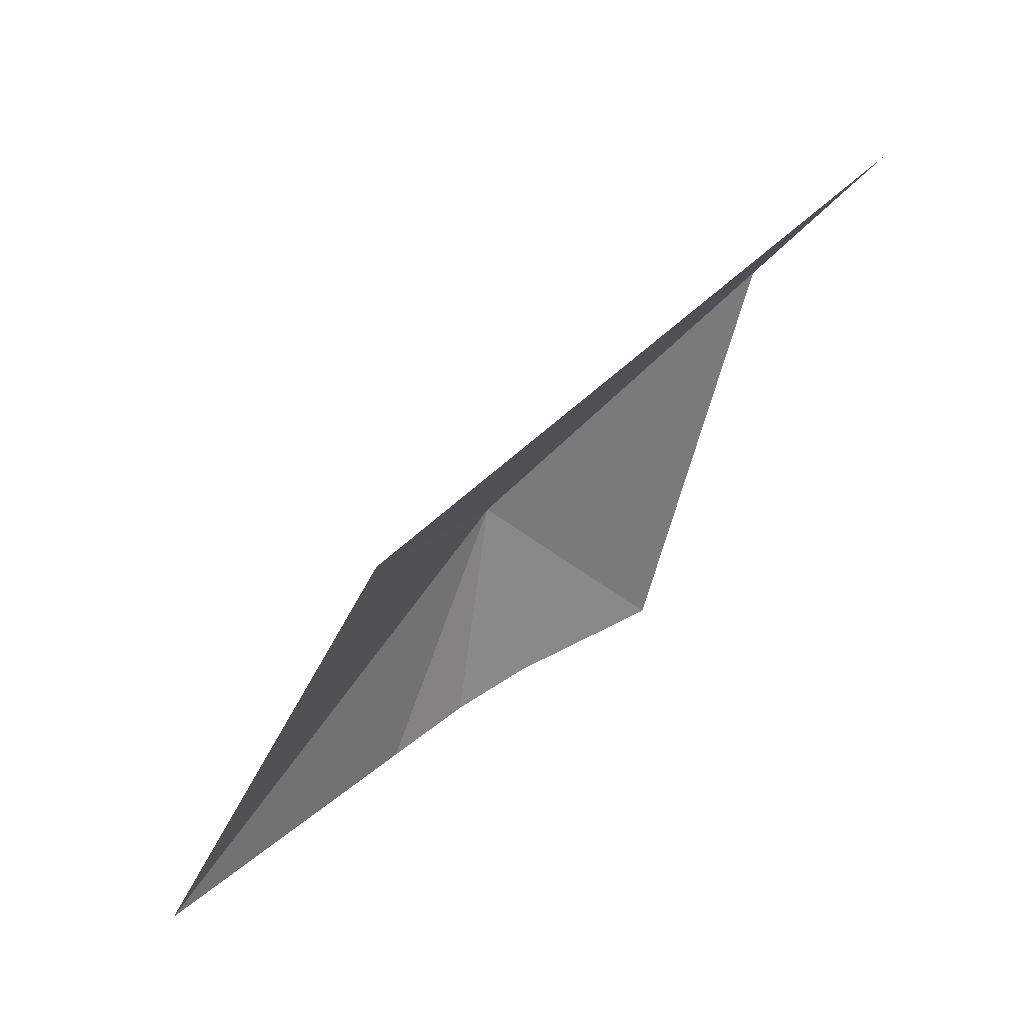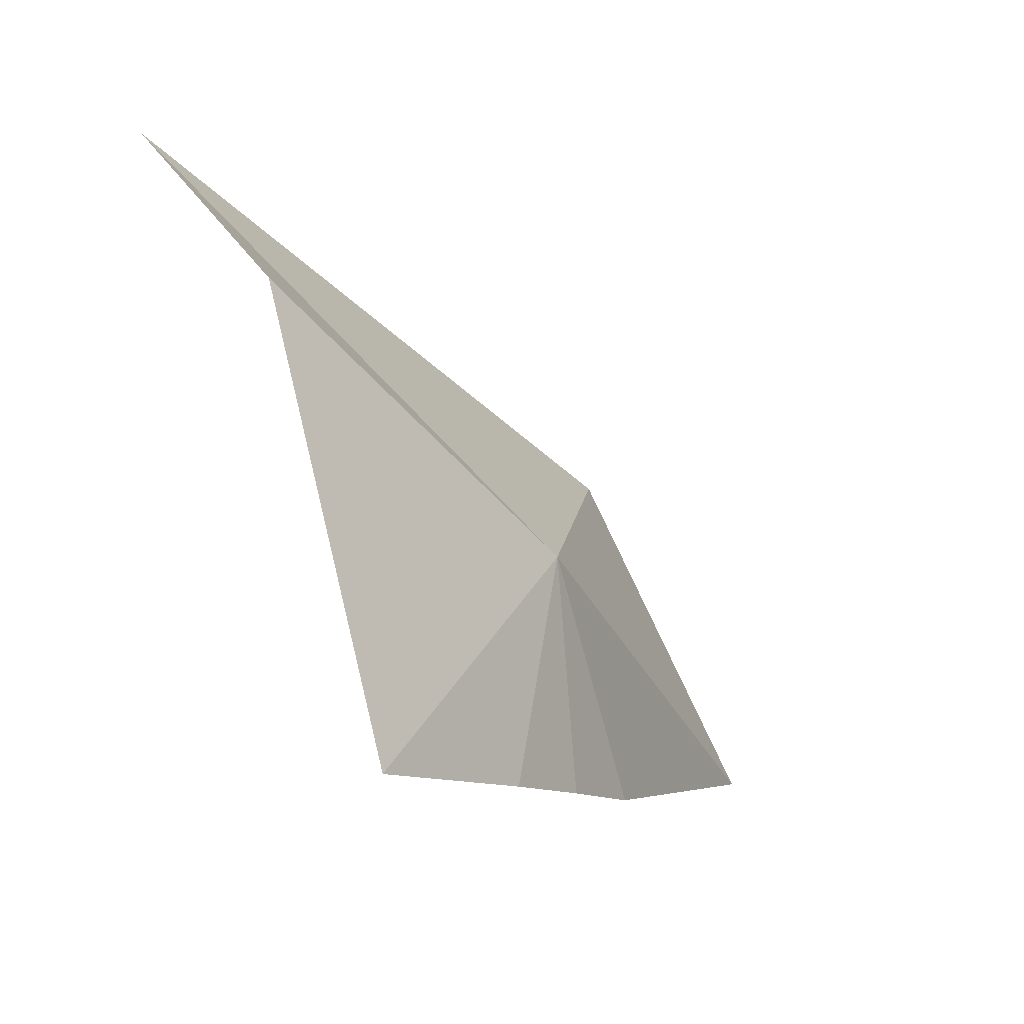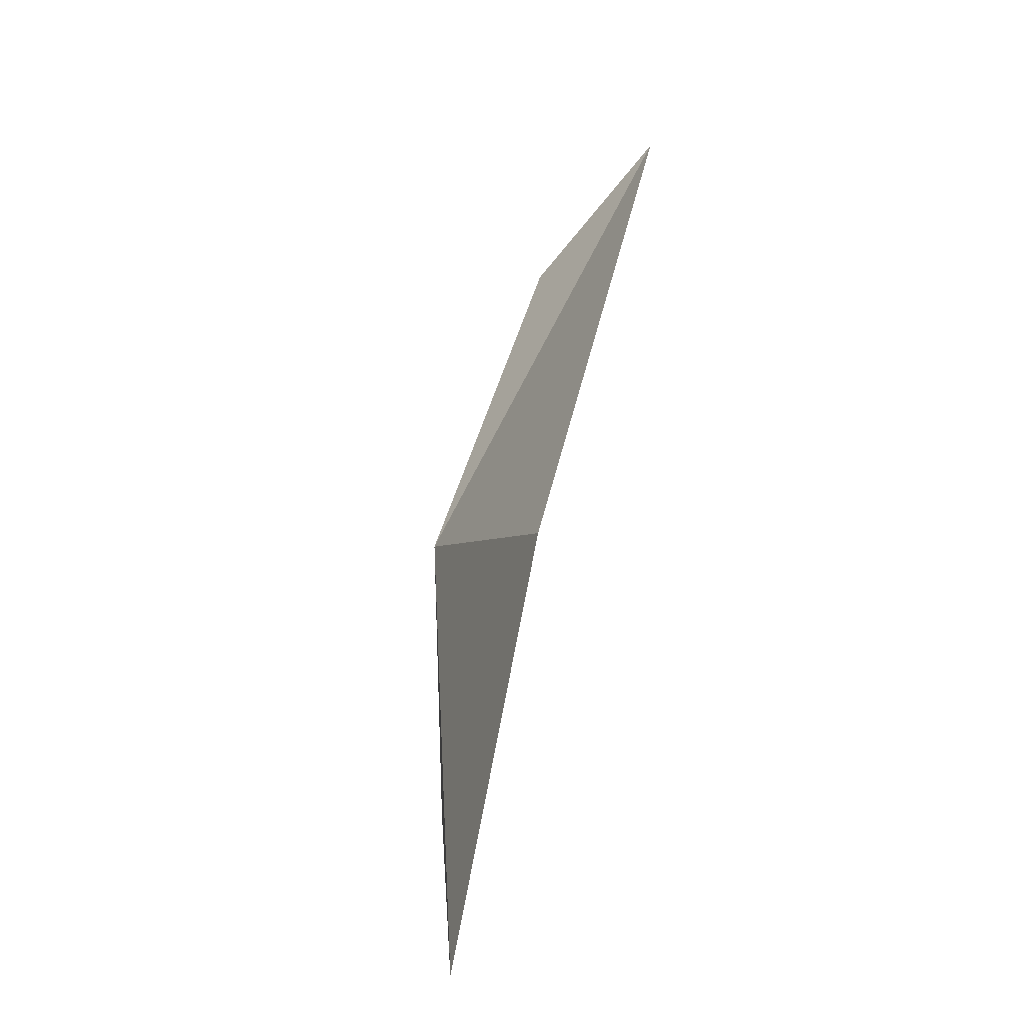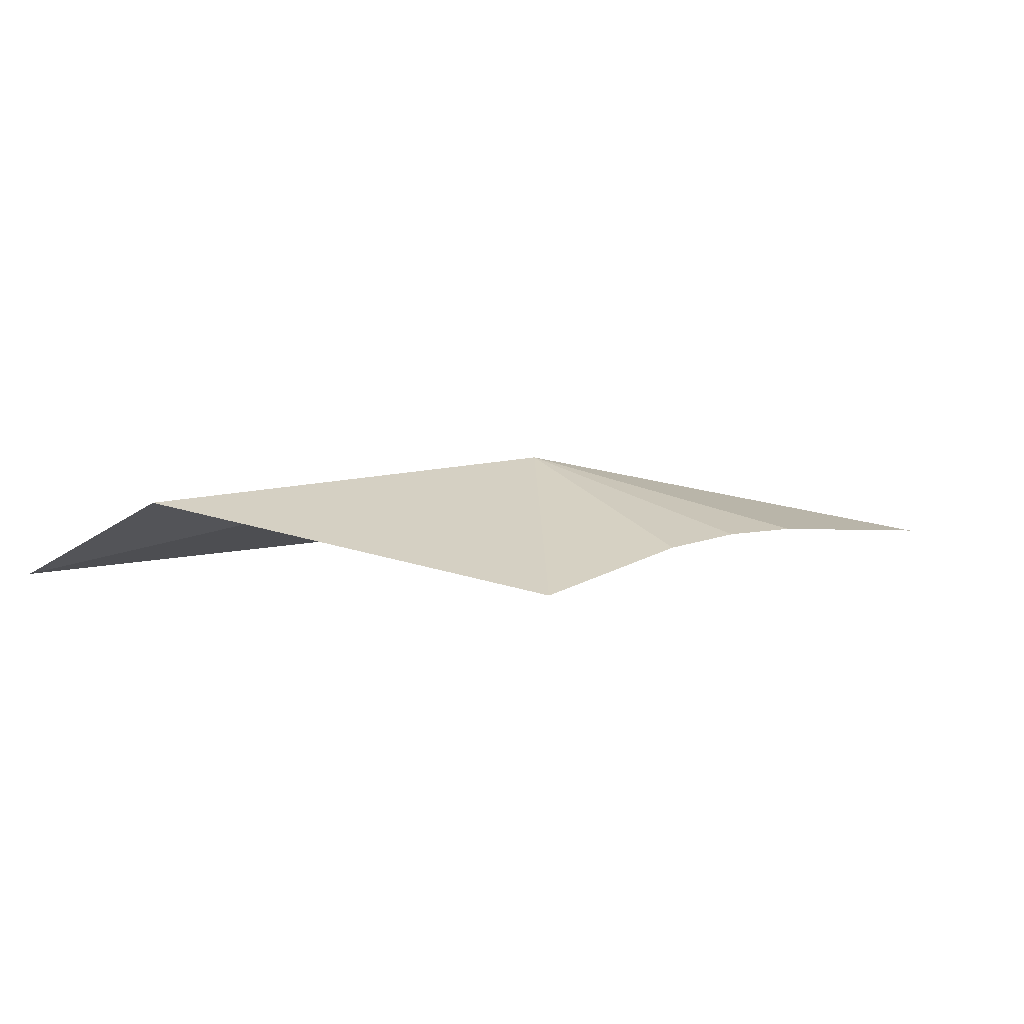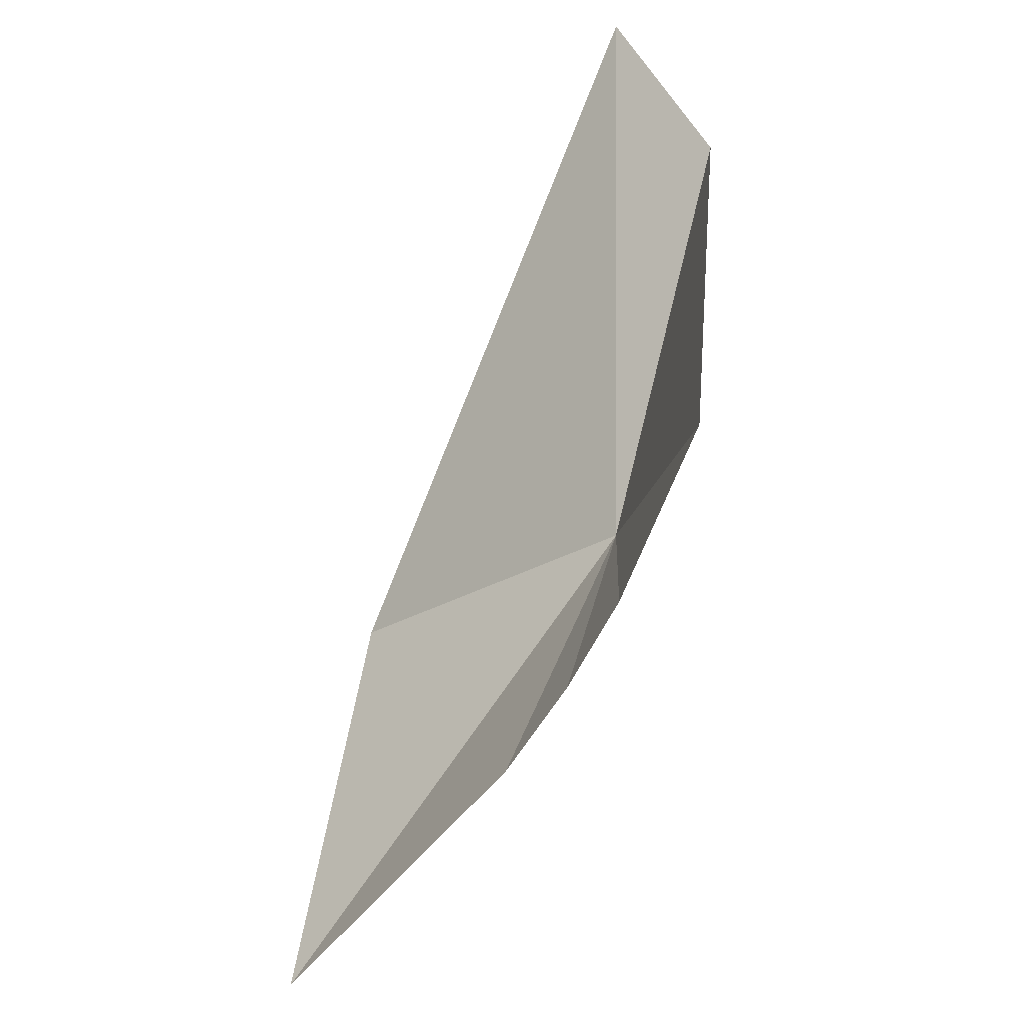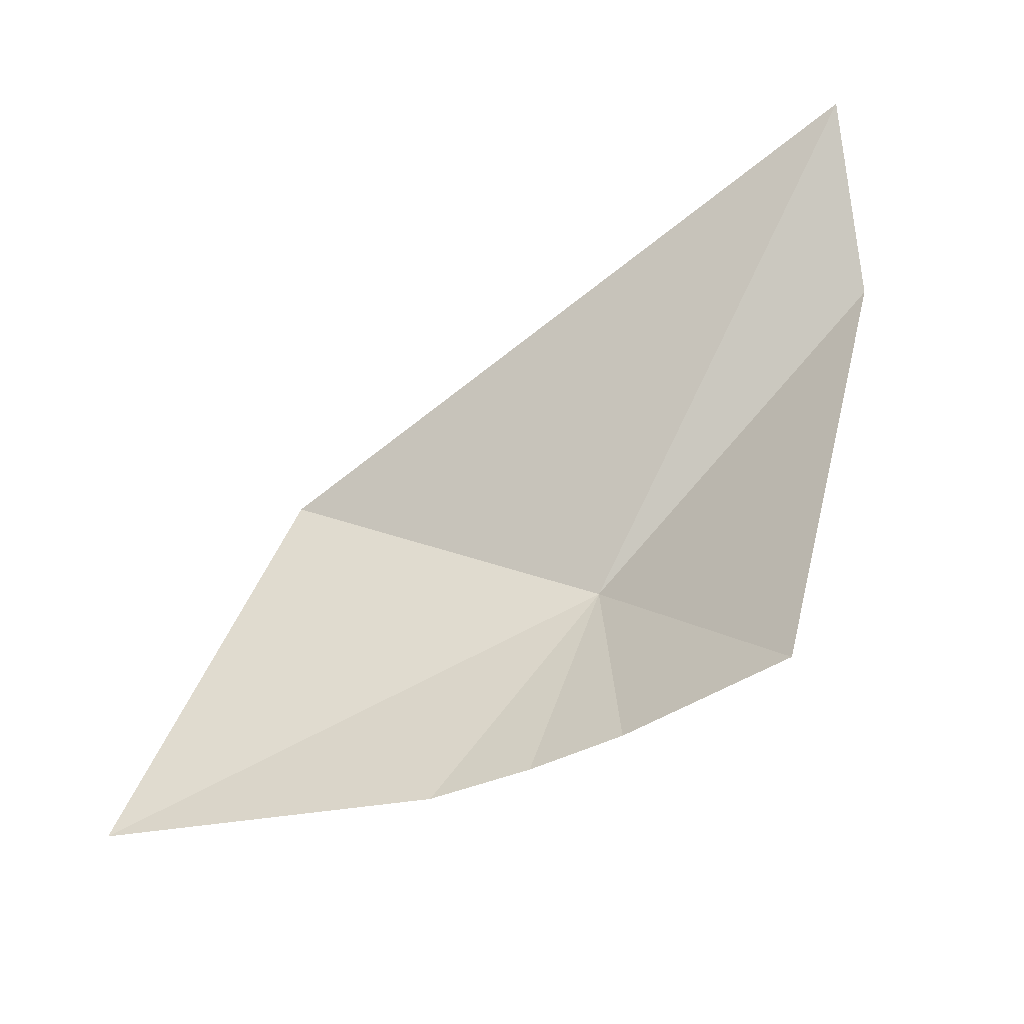
<metadata>
{"format":"obj","ext":"obj","renderer":"f3d","projection":"perspective","resolution":1024,"background":"white","views":[{"elev":34.3,"azim":-33.1,"up":"+Z"},{"elev":-12.3,"azim":136.5,"up":"+Z"},{"elev":22.1,"azim":-71.1,"up":"+Z"},{"elev":25.6,"azim":134.2,"up":"+Y"},{"elev":-65.9,"azim":73.8,"up":"+Z"},{"elev":-47.6,"azim":40.5,"up":"+Z"}]}
</metadata>
<code>
v -4.07 20.8 2.233
v -0.521 20.79 4.255
v -1.923 20.76 0.002
v -3.727 20.61 0.002
v -4.692 20.42 0.002
v -5.694 20.13 0.002
v -8.908 18.83 0.428
v -6.528 18.83 3.627
v 0.12 19.66 5.768
f 1 4 5
f 1 3 4
f 1 5 6
f 1 7 8
f 1 9 2
f 1 8 9
f 1 2 3
f 1 6 7

</code>
